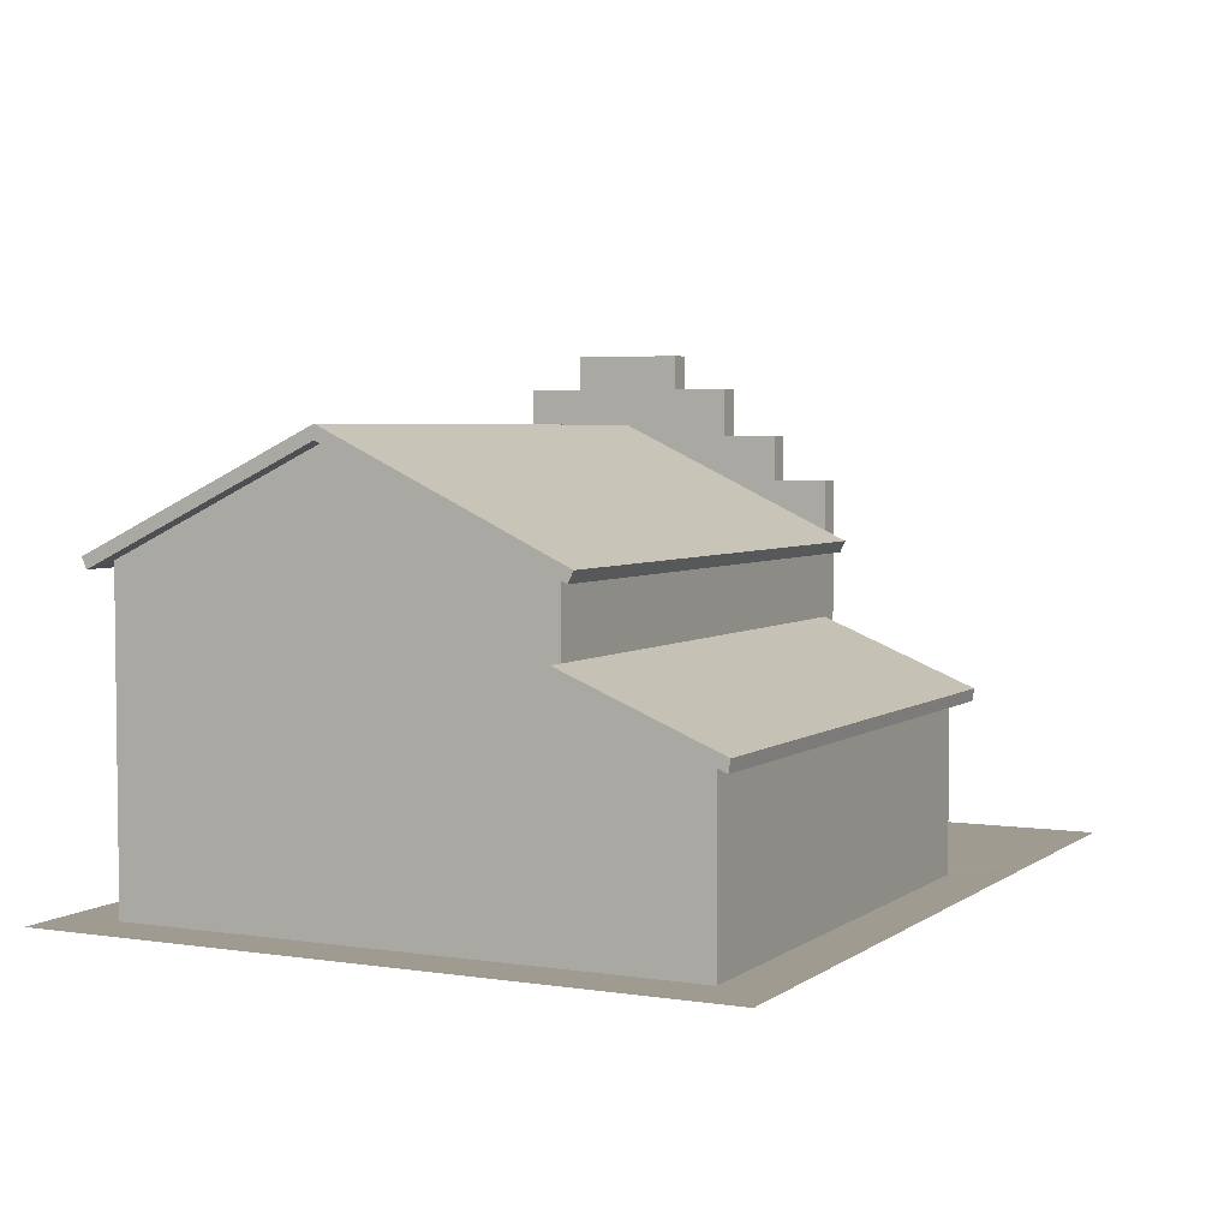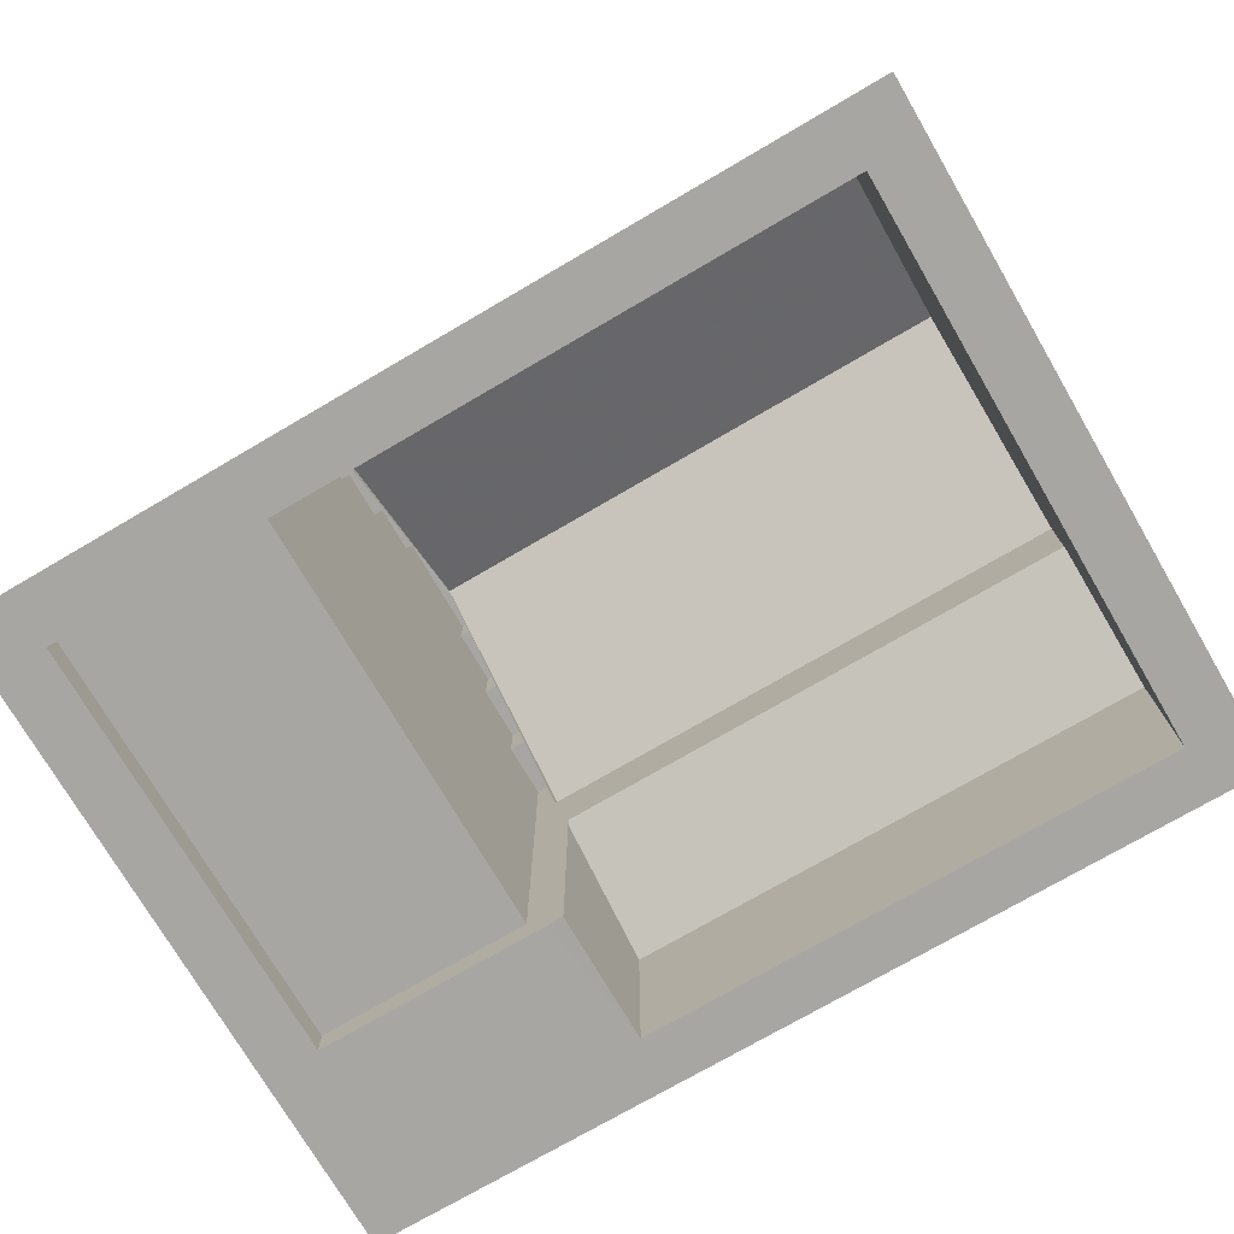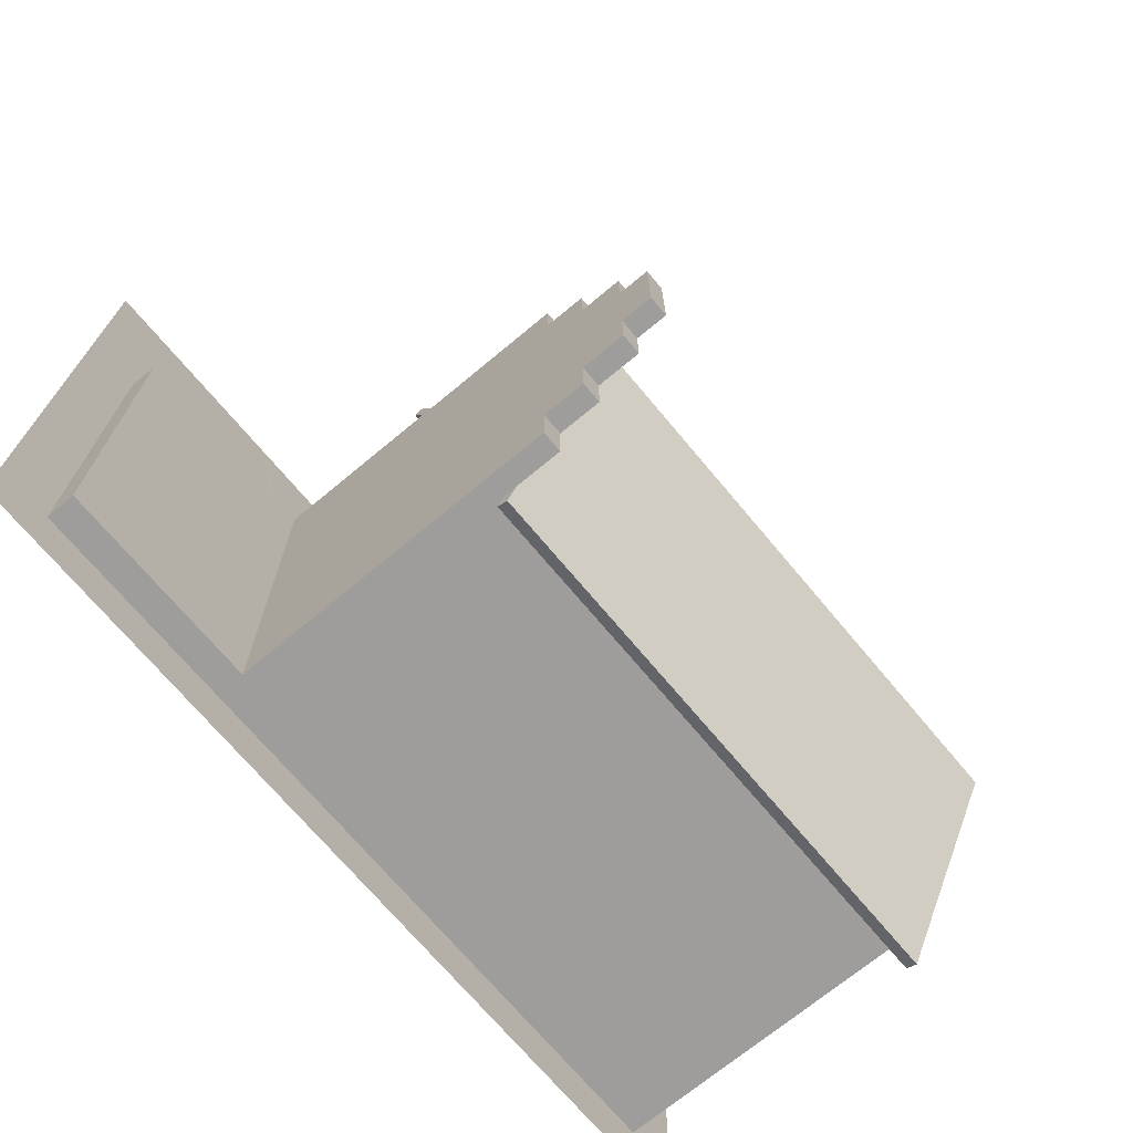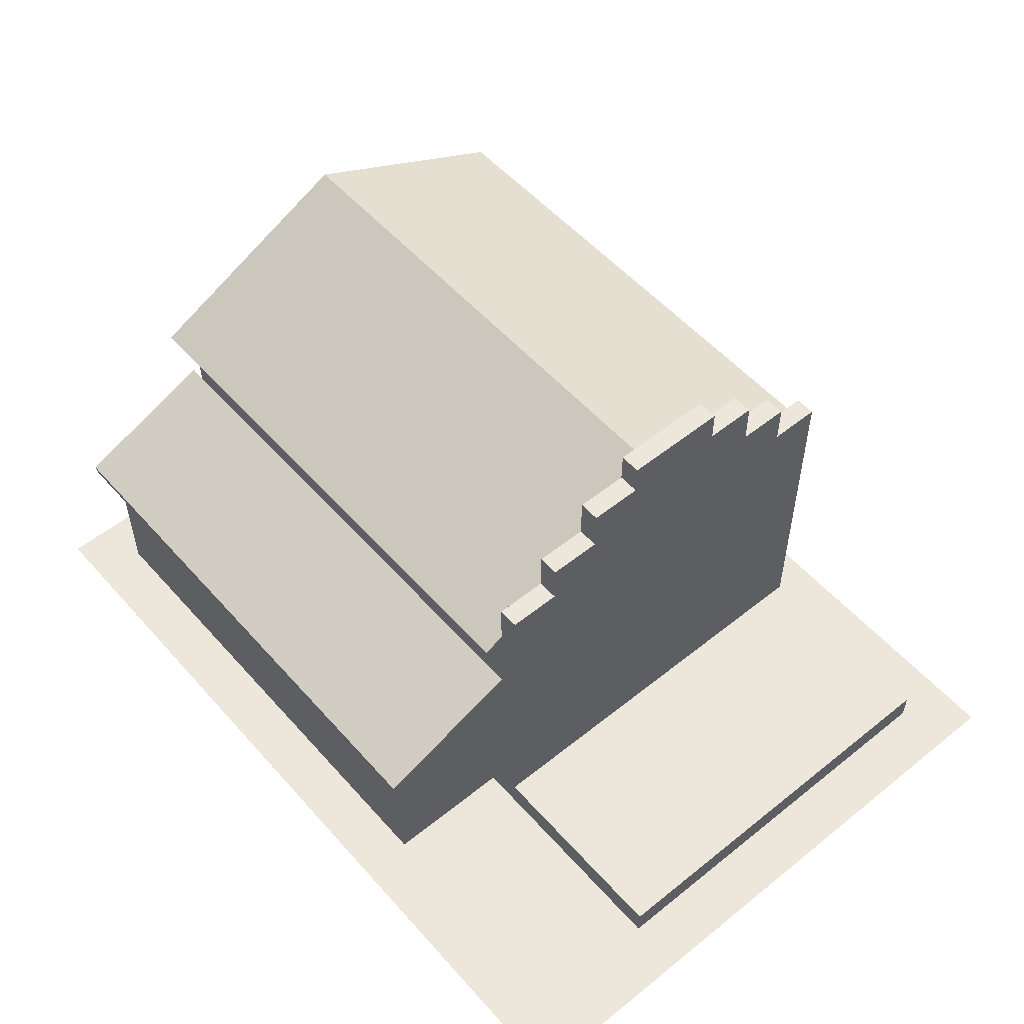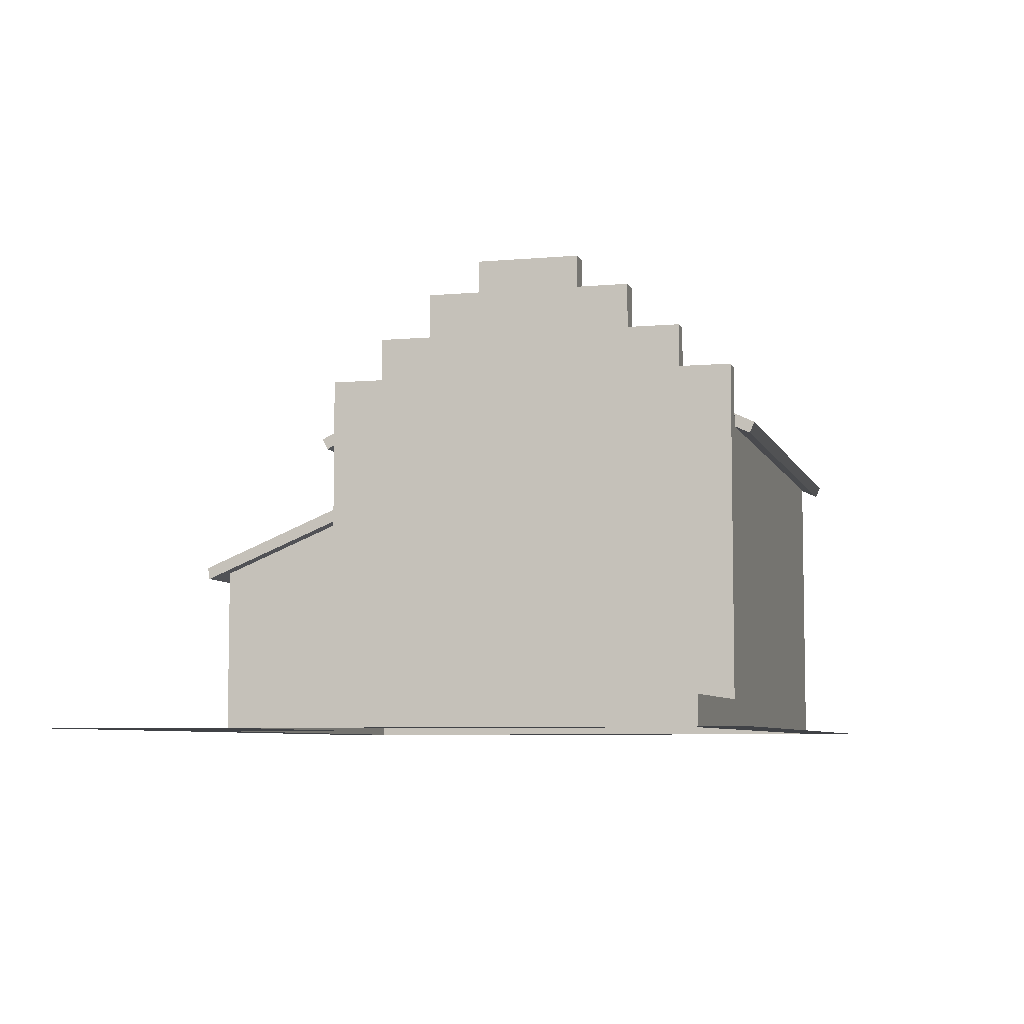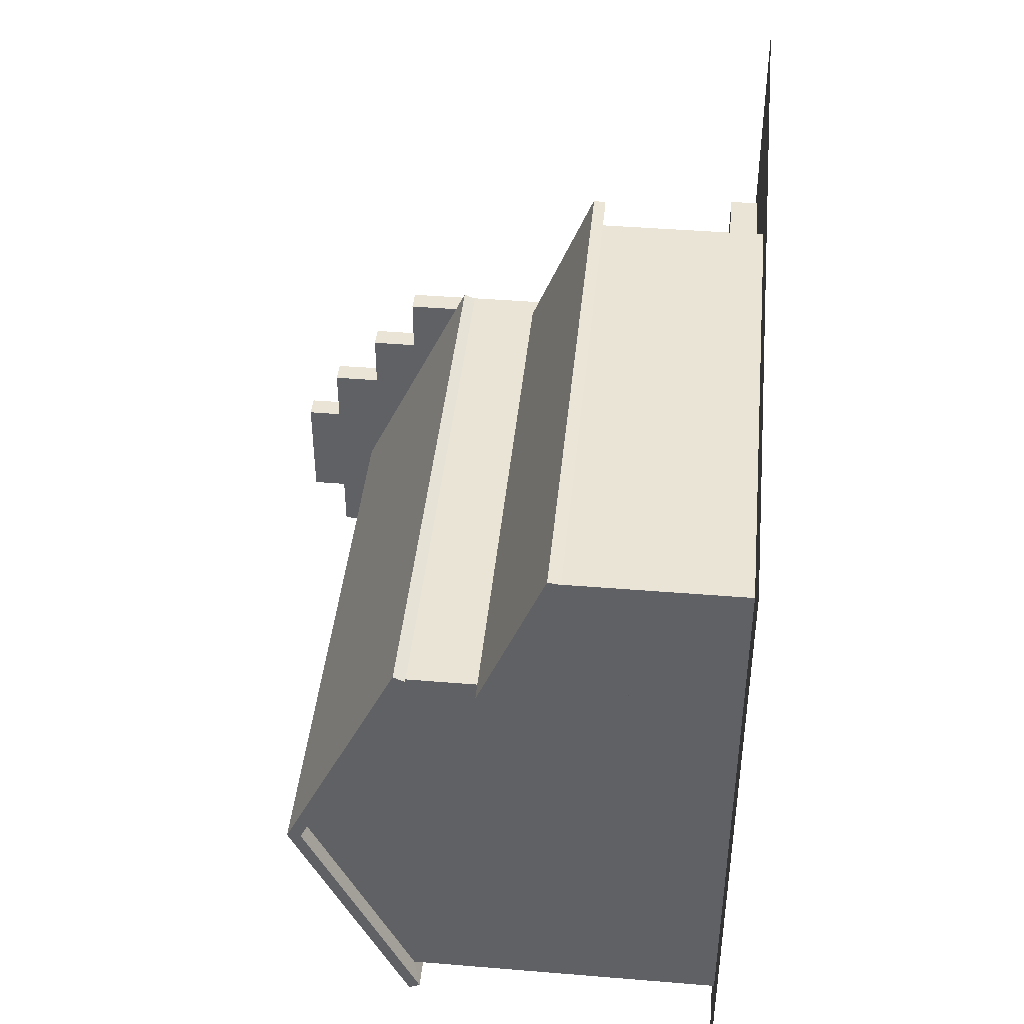
<metadata>
{"format":"obj","ext":"obj","renderer":"f3d","projection":"perspective","resolution":1024,"background":"white","views":[{"elev":4.2,"azim":-63.5,"up":"+Y"},{"elev":-74.2,"azim":-149.7,"up":"+Y"},{"elev":-70.6,"azim":129.8,"up":"+Z"},{"elev":53.9,"azim":49.5,"up":"+Y"},{"elev":-6.5,"azim":105.0,"up":"+Y"},{"elev":42.6,"azim":-84.4,"up":"+Z"}]}
</metadata>
<code>
v -1.5 -0 1.5
v 2.5 -0 -1.5
v -1.5 -0 -0.5
v 2.5 0 -0.5
v -1.5 0 0.5
v 2.5 -0 0.5
v 1.5 0 -1.5
v 1.5 0 1.5
v -0.5 0 -1.5
v -0.5 0 1.5
v 0.5 0 -1.5
v 0.5 0 1.5
v -1.5 -0 -1.5
v -1.332 1.399 0.756
v 1.203 1.399 0.756
v -1.332 1.839 -0.2898
v -1.332 1.35 0.7333
v 1.203 1.35 0.7333
v 1.203 1.399 -1.336
v -1.332 1.898 -0.2898
v -1.332 1.399 -1.336
v 1.203 1.35 -1.313
v -1.332 1.35 -1.313
v -1.254 1.383 -1.244
v 1.203 0.000288 -1.244
v -1.254 -0 0.6643
v -1.254 1.383 0.6643
v -1.254 -0 -1.244
v -1.254 1.839 -0.2898
v 1.299 0.000288 -1.244
v 2.245 -0 -1.244
v 2.245 -0 0.6643
v 1.299 0.1344 0.6643
v 1.299 0.1344 -1.244
v 2.245 0.1344 -1.244
v 2.245 0.1344 0.6643
v 1.299 0.000432 0.6643
v 1.203 1.657 0.6643
v 1.299 1.657 -1.244
v 1.203 1.657 -1.244
v 1.203 1.898 -0.2898
v 1.203 1.383 0.6643
v -1.254 -0 1.259
v 1.128 -0 1.259
v 1.128 0.7662 1.259
v -1.254 0.7662 1.259
v -1.332 1.069 0.6643
v 1.203 0.7352 1.334
v -1.332 0.7352 1.334
v -1.332 1.013 0.6643
v 1.203 0.7883 1.342
v 1.203 1.013 0.6643
v -1.332 0.7883 1.342
v 1.128 -0 0.6643
v 1.299 1.657 -1.005
v 1.299 1.657 0.4258
v 1.203 1.657 0.4258
v 1.203 1.657 -1.005
v 1.299 1.851 0.4258
v 1.203 1.851 0.4258
v 1.299 1.851 -1.005
v 1.203 1.851 -1.005
v 1.203 1.851 -0.7669
v 1.203 1.851 0.1873
v 1.299 1.851 0.1873
v 1.299 1.851 -0.7669
v 1.203 2.054 -0.7669
v 1.299 2.054 -0.7669
v 1.299 2.054 0.1873
v 1.203 2.054 0.1873
v 1.299 2.054 -0.5284
v 1.299 2.054 -0.05128
v 1.203 2.054 -0.05128
v 1.203 2.054 -0.5284
v 1.299 2.202 -0.05128
v 1.203 2.202 -0.05128
v 1.203 2.202 -0.5284
v 1.299 2.202 -0.5284
v -1.254 1.069 0.6643
v -1.254 1.013 0.6643
v 2.5 -0 1.5
v 1.203 0.000865 0.6643
v 1.299 1.657 0.6643
v 1.203 1.069 0.6643
v 1.128 1.069 0.6643
v 1.128 1.013 0.6643
v 1.203 1.443 -1.244
v 1.203 1.383 -1.244
v 1.203 1.443 0.6643
v 1.203 1.383 0.6643
v 1.299 0.1344 0.6644
v 1.299 0.1344 -1.244
f 7 11 31
f 11 9 28
f 10 12 43
f 30 31 11
f 28 25 11
f 25 30 11
f 44 43 12
f 28 9 13
f 3 28 13
f 8 44 12
f 29 24 28
f 58 63 62
f 57 60 64
f 56 65 59
f 55 61 66
f 66 68 71
f 65 72 69
f 40 88 58
f 38 57 42
f 41 42 57
f 41 58 88
f 41 63 58
f 41 57 64
f 41 73 74
f 88 40 39
f 38 42 83
f 79 29 28
f 79 27 29
f 8 32 37
f 8 37 82
f 42 85 84
f 42 84 83
f 47 53 79
f 85 86 84
f 51 84 85
f 2 7 31
f 2 31 4
f 1 10 43
f 74 73 76
f 74 76 77
f 45 44 54
f 45 54 86
f 53 47 50
f 53 50 49
f 84 51 52
f 51 48 52
f 33 37 36
f 37 32 36
f 31 35 32
f 35 36 32
f 30 34 35
f 30 35 31
f 20 21 16
f 21 23 16
f 14 20 16
f 14 16 17
f 92 39 55
f 83 91 56
f 92 25 88
f 39 92 88
f 92 30 25
f 91 84 82
f 37 91 82
f 91 83 84
f 55 56 91
f 55 91 92
f 15 18 89
f 18 90 89
f 22 19 87
f 22 87 88
f 31 32 4
f 32 6 4
f 14 17 18
f 14 18 15
f 14 15 20
f 15 41 20
f 22 23 19
f 23 21 19
f 20 41 21
f 41 19 21
f 23 22 24
f 22 88 24
f 17 27 18
f 27 42 18
f 17 16 27
f 16 29 27
f 88 25 24
f 25 28 24
f 36 35 33
f 35 34 33
f 80 26 46
f 26 43 46
f 44 45 43
f 45 46 43
f 49 50 46
f 50 80 46
f 49 46 48
f 46 45 48
f 53 49 48
f 53 48 51
f 48 45 52
f 45 86 52
f 50 47 80
f 47 79 80
f 40 58 39
f 58 55 39
f 57 38 56
f 38 83 56
f 56 59 60
f 56 60 57
f 58 62 61
f 58 61 55
f 55 66 56
f 66 65 56
f 64 60 65
f 60 59 65
f 62 63 61
f 63 66 61
f 63 67 68
f 63 68 66
f 65 69 70
f 65 70 64
f 66 71 65
f 71 72 65
f 67 74 68
f 74 71 68
f 73 70 72
f 70 69 72
f 72 75 76
f 72 76 73
f 74 77 78
f 74 78 71
f 71 78 75
f 71 75 72
f 77 76 78
f 76 75 78
f 84 86 82
f 86 54 82
f 53 51 79
f 51 85 79
f 79 85 27
f 85 42 27
f 54 44 82
f 44 8 82
f 1 43 5
f 43 26 5
f 5 26 3
f 26 28 3
f 6 32 81
f 32 8 81
f 24 29 16
f 24 16 23
f 26 80 79
f 26 79 28
f 70 73 64
f 73 41 64
f 67 63 74
f 63 41 74

</code>
